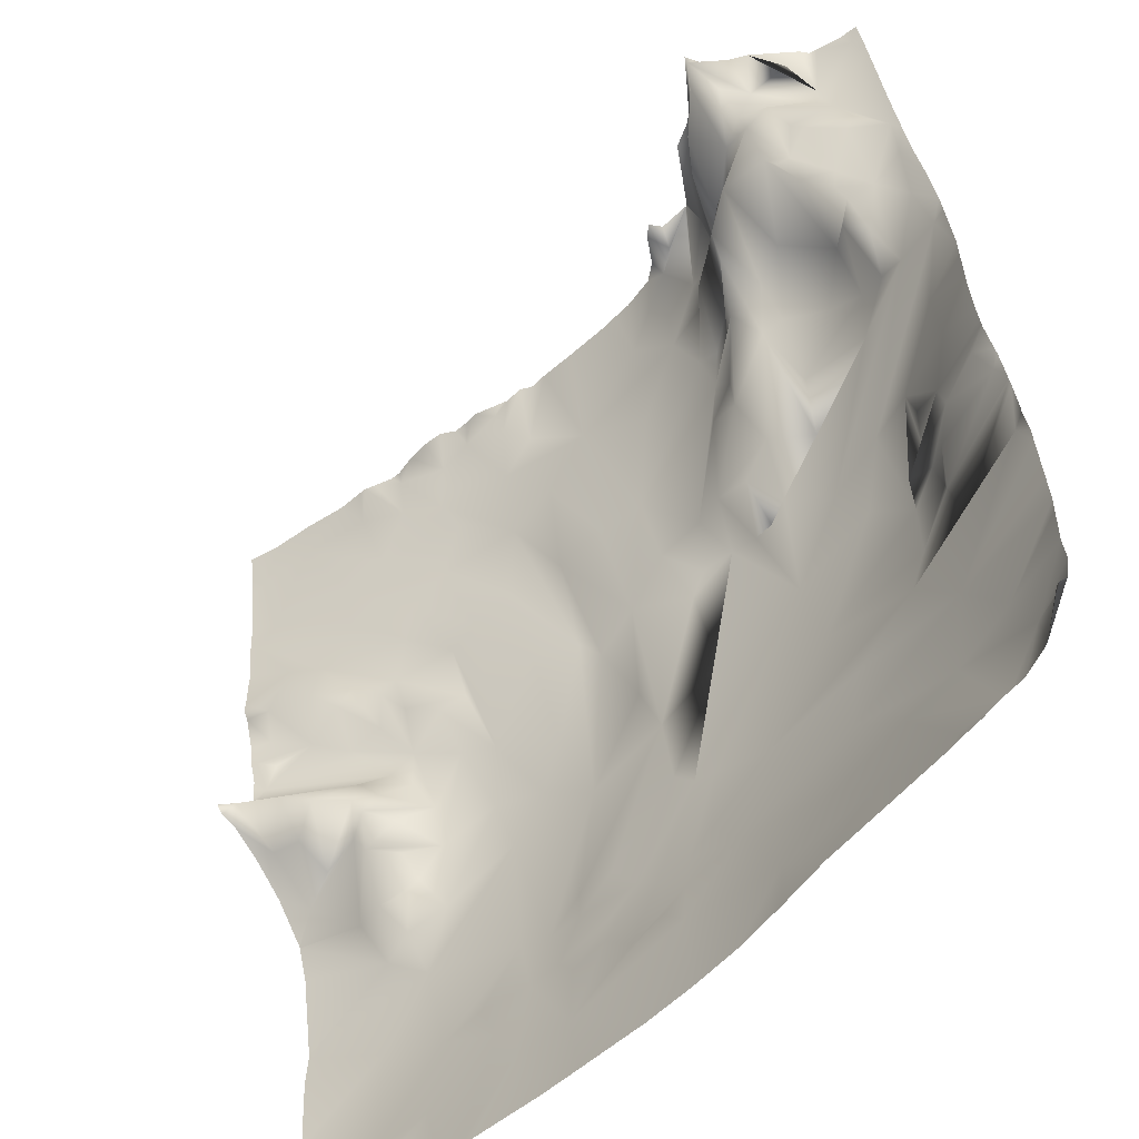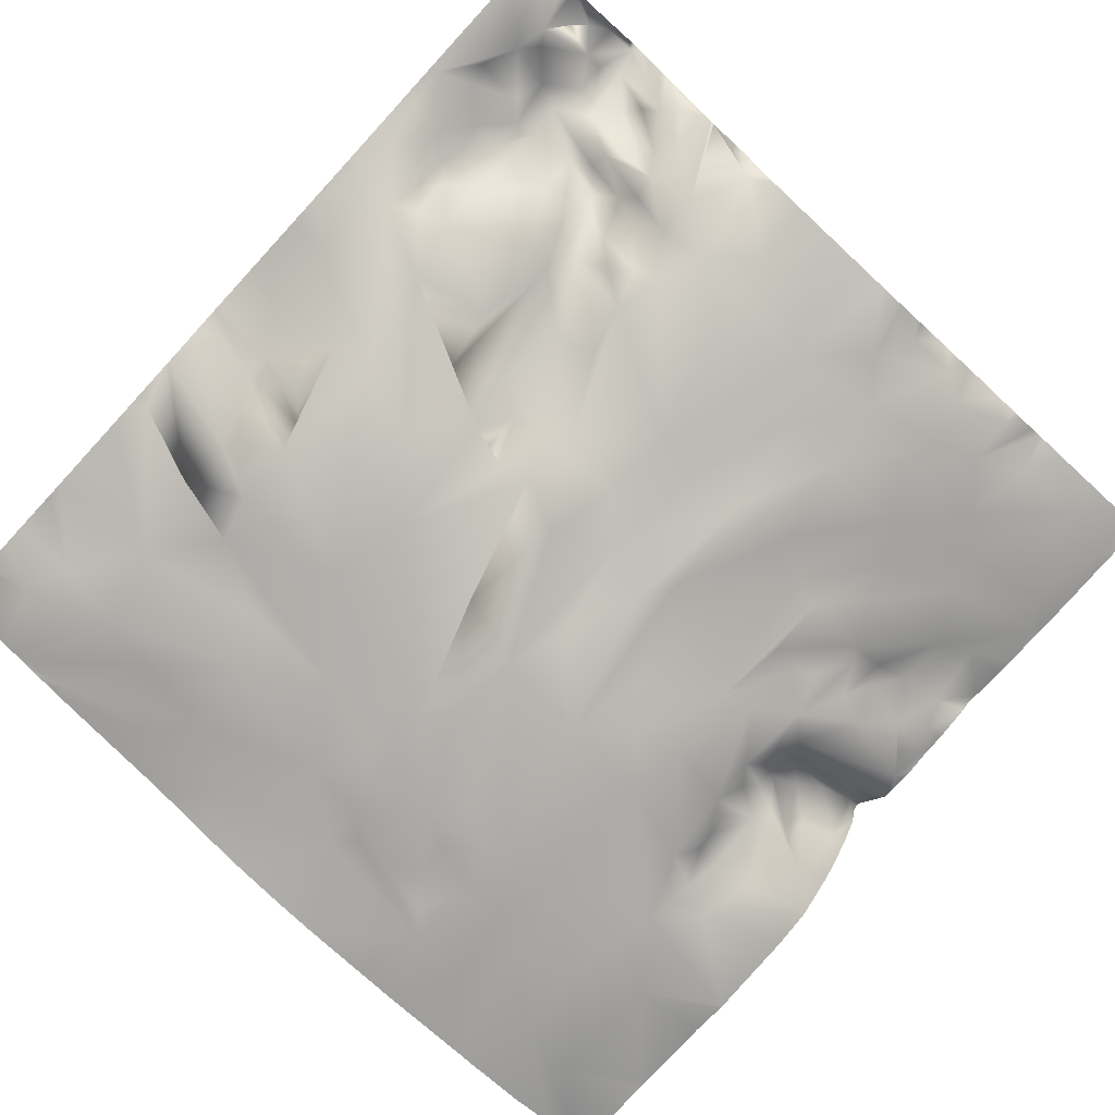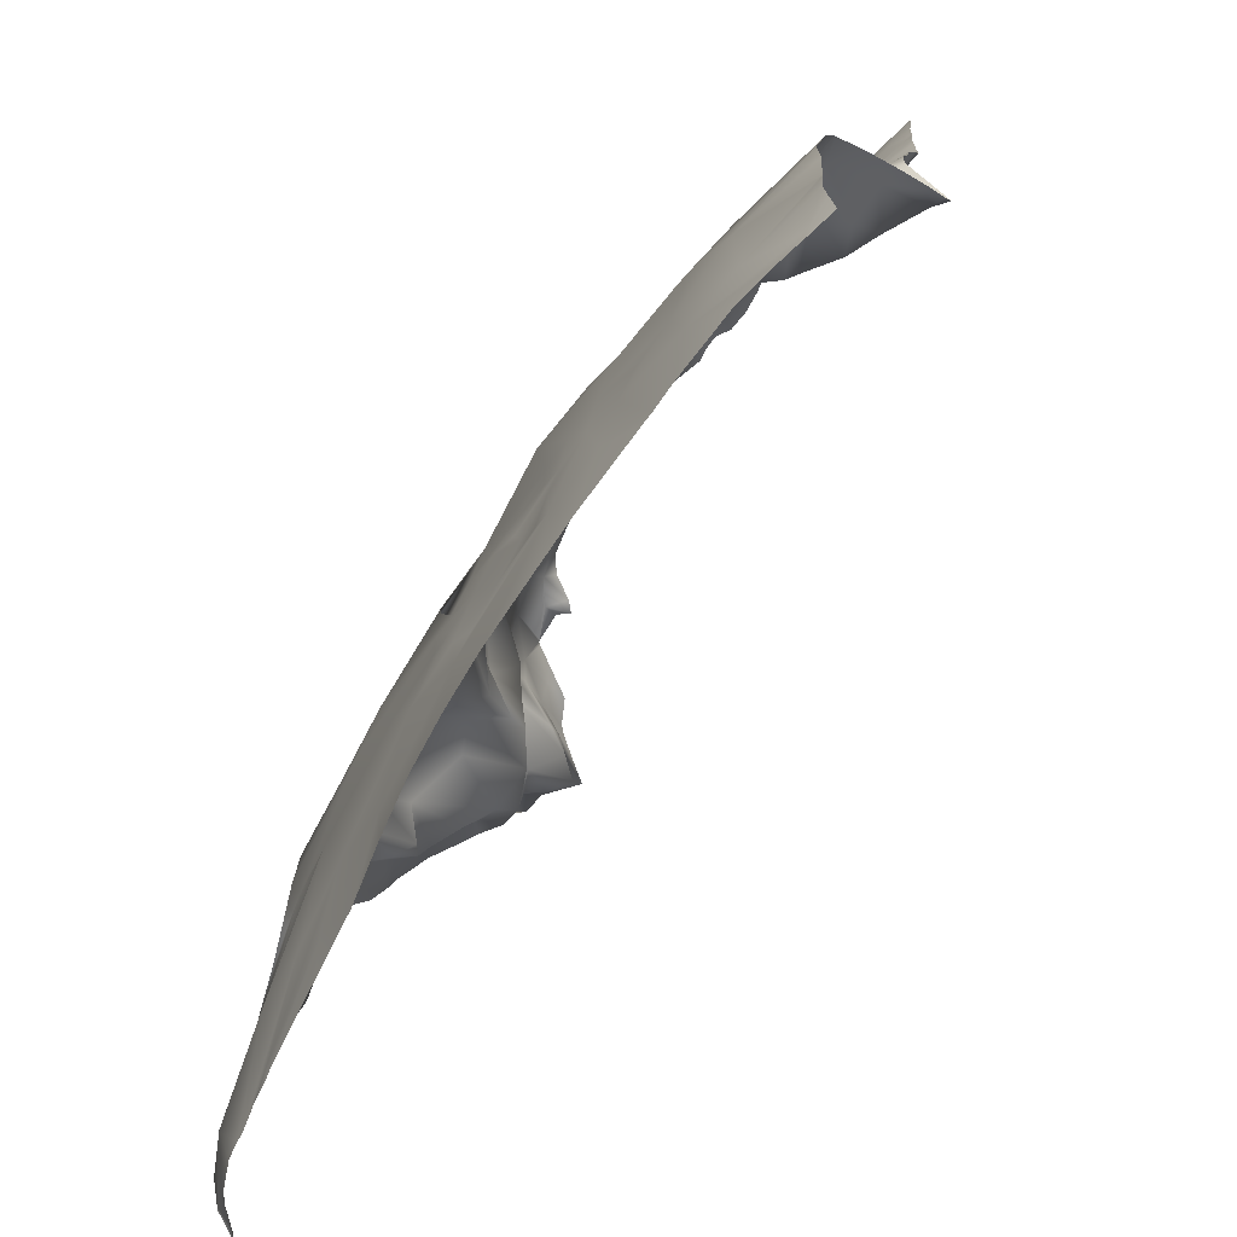
<metadata>
{"format":"obj","ext":"obj","renderer":"f3d","projection":"perspective","resolution":1024,"background":"white","views":[{"elev":-57.3,"azim":-138.0,"up":"+Z"},{"elev":-74.1,"azim":-42.8,"up":"+Y"},{"elev":-70.6,"azim":55.4,"up":"+Z"}]}
</metadata>
<code>
o lod_0_763_Cube
v 1141 -5.511 668.2
v 1129 -7.48 675
v 1118 -7.654 675
v 1121 -7.686 679.7
v 1135 -7.024 674.1
v 1127 -7.514 683.3
v 1116 -7.744 683.6
v 1122 -7.429 684.1
v 1118 -7.593 690
v 1135 -6.869 686.8
v 1129 -6.817 694.4
v 1114 -7.888 688.5
v 1143 -5.38 678.2
v 1118 -6.214 704.1
v 1134 -5.549 698.2
v 1131 -4.687 699.6
v 1141 -0.619 708.1
v 1136 -3.131 703.5
v 1142 4.815 712.9
v 1132 -1.874 702.4
v 1142 10.4 716.3
v 1138 8.163 715.7
v 1138 4.717 711.6
v 1135 6.526 714.2
v 1137 0.947 709.5
v 1133 1.536 710.9
v 1131 3.93 713.5
v 1131 3.17 717
v 1130 1.7 715.3
v 1131 3.001 712
v 1132 0.667 709.2
v 1126 -2.842 714.1
v 1128 0.335 711.2
v 1128 -0.851 717.5
v 1126 -4.256 709.2
v 1128 -3.726 705.3
v 1129 -1.243 707.5
v 1129 -3.049 703.2
v 1126 -5.966 701.5
v 1119 -4.886 710.4
v 1122 -2.203 719.2
v 1113 -6.033 709.2
v 1127 -0.122 721.8
v 1118 -3.56 718.2
v 1122 0.622 724.6
v 1108 -7.099 705.1
v 1110 -4.359 713.2
v 1120 -0.263 725.6
v 1126 2.535 726.1
v 1120 1.969 731.9
v 1127 3.377 731.4
v 1128 3.846 729.7
v 1130 2.387 726.5
v 1131 5.714 731.2
v 1125 4.228 736.6
v 1132 6.4 728.8
v 1135 7.377 737.2
v 1135 7.862 732
v 1133 2.898 725.1
v 1138 4.989 727.9
v 1129 0.536 719.4
v 1140 5.58 718.8
v 1143 6.419 722.8
v 1141 6.878 725
v 1143 7.8 726.7
v 1142 7.539 729.5
v 1141 9.376 732.3
v 1139 8.536 739.1
v 1143 10.42 745.5
v 1131 7.151 742.8
v 1123 5.05 740.1
v 1116 2.103 733
v 1110 -0.759 724.4
v 1105 -2.592 723.9
v 1112 1.329 735.9
v 1120 4.384 744.1
v 1110 3.124 744.2
v 1131 8.071 747.1
v 1116 5.461 749.8
v 1141 10.01 748.7
v 1127 7.253 750.8
v 1136 10.72 758.8
v 1123 8.195 755.9
v 1128 9.404 758.6
v 1118 6.745 754.1
v 1142 11.51 756.9
v 1123 9.177 761.2
v 1117 8.206 758.8
v 1085 -5.37 672.8
v 1112 -7.853 674.9
v 1097 -6.77 676.6
v 1111 -7.665 681.5
v 1113 -7.763 683.6
v 1109 -7.522 677.8
v 1110 -7.328 687.9
v 1106 -7.408 684.8
v 1107 -7.261 681.7
v 1103 -7.26 678.7
v 1099 -6.697 679
v 1097 -7.001 681.2
v 1100 -7.33 685
v 1103 -7.544 687.1
v 1090 -6.587 682
v 1096 -7.147 684.9
v 1093 -6.836 686.7
v 1092 -6.462 693.6
v 1094 -6.38 694.4
v 1085 -5.971 690.3
v 1078 -4.86 676.8
v 1076 -5.509 684.8
v 1074 -3.598 671.7
v 1063 -1.518 668.5
v 1069 -3.287 677.3
v 1063 -2.788 678.3
v 1052 1.495 667.6
v 1053 -0.505 674
v 1049 4.313 669
v 1049 2.689 671.7
v 1056 -0.64 678.9
v 1060 -1.612 686.5
v 1074 -4.557 690.4
v 1066 -3.082 694.2
v 1050 1.636 698.4
v 1058 -1.09 695.8
v 1050 3.75 706.2
v 1059 -0.637 701.3
v 1064 -3.379 699.2
v 1077 -5.115 699.6
v 1079 -4.583 709.1
v 1053 5.022 715.7
v 1054 4.712 723.9
v 1051 4.95 709.1
v 1055 2.671 708.5
v 1056 3.013 711
v 1058 1.168 705.2
v 1059 -1.345 703.2
v 1060 -1.019 706.9
v 1064 -3.127 706
v 1063 -1.846 709.1
v 1069 -3.151 711.1
v 1060 0.988 717.9
v 1061 -0.868 711.7
v 1059 0.887 714.2
v 1065 -0.885 718
v 1050 7.11 732.3
v 1072 -2.444 716
v 1055 6.085 732.3
v 1078 -2.188 722.1
v 1062 3.245 729
v 1051 8.884 737.4
v 1050 11.3 741.8
v 1054 10.48 741.2
v 1049 12.63 745.8
v 1054 15.15 753.6
v 1050 16.48 760.9
v 1082 9.298 760.9
v 1079 11.34 760.7
v 1072 16.47 761.1
v 1064 26.12 761.7
v 1061 23.44 761.8
v 1055 16.09 757.2
v 1059 22.91 760.6
v 1061 20.19 758.2
v 1056 19.67 759.4
v 1056 16.26 755.5
v 1063 22.86 758
v 1063 20.22 754.9
v 1059 19.98 752.5
v 1065 24.67 759
v 1065 18.86 753.6
v 1062 20.1 751.3
v 1071 16.86 759.3
v 1068 21.67 756
v 1074 12.45 758.3
v 1069 20.18 758
v 1073 13.39 755.9
v 1079 8.411 755.1
v 1070 18.44 755
v 1071 13.08 753.3
v 1074 9.943 753.6
v 1069 14.38 751.8
v 1079 7.685 750.5
v 1075 9.73 751.1
v 1073 12.67 749.4
v 1084 5.757 751.6
v 1076 10.68 748.6
v 1082 4.435 746.5
v 1089 6.459 755.7
v 1090 3.363 745.8
v 1099 4.24 750.7
v 1094 0.709 734.6
v 1079 4.591 745.5
v 1075 8.139 745.4
v 1081 3.547 741.4
v 1077 5.387 743.5
v 1071 14.79 747.5
v 1072 12.67 745.9
v 1074 8.611 741.6
v 1069 16.12 749.7
v 1067 17.58 748.4
v 1070 8.413 743.6
v 1072 6.005 738.8
v 1066 10.48 744.4
v 1070 5.378 740
v 1062 17.4 747.7
v 1065 4.22 737.2
v 1060 15.9 747.5
v 1070 2.515 731.2
v 1061 8.172 739.5
v 1061 4.32 735.2
v 1071 0.05199 724.6
v 1058 5.144 734
v 1076 1.649 727.5
v 1056 9.155 735.8
v 1058 10.76 737.3
v 1056 11.94 739.1
v 1057 12.86 741.4
v 1060 14.84 743.8
v 1056 12.84 744.6
v 1061 16.71 746.5
v 1053 14.58 747.5
v 1057 17.08 748.9
v 1052 14.24 749.8
v 1058 17.89 749.6
v 1113 7.953 760.9
v 1108 8.588 760.7
v 1108 7.735 757.8
v 1109 5.444 752.3
v 1105 5.65 756.1
v 1104 3.748 745.7
v 1105 0.787 735
v 1099 1.288 734.7
v 1103 -3.625 721.1
v 1098 -2.121 722.3
v 1100 -5.081 712.2
v 1097 -5.719 705.5
v 1110 -7.508 691.3
v 1105 -7.128 690.8
v 1097 -6.365 697.1
v 1090 -5.195 708
v 1091 -3.731 719.4
v 1085 -3.442 721.8
v 1093 -1.478 726.9
v 1089 -2.98 721.3
v 1087 -0.599 725.9
v 1082 -3.286 720.9
v 1084 0.437 725.7
v 1082 2.639 736.1
v 1079 3.794 739.1
v 1078 3.612 734.3
v 1080 0.308 725.2
v 1080 -2.586 719.8
v 1101 8.035 762.5
v 1097 8.022 762.5
v 1092 8.095 762.5
v 1111 9.66 762.5
v 1107 8.702 762.5
v 1106 8.438 762.5
v 1104 8.577 762.5
v 1103 7.91 762.5
v 1090 8.257 762.5
v 1088 8.389 762.5
v 1084 9.169 762.5
v 1083 10.55 762.5
v 1080 14.35 762.5
v 1079 13.1 762.5
v 1075 13.28 762.5
v 1081 13.28 762.5
v 1076 13.12 762.5
v 1075 13.32 762.5
v 1075 13.37 762.5
v 1075 13.63 762.5
v 1071 19.29 762.5
v 1069 20.68 762.5
v 1068 21.45 762.5
v 1066 23.66 762.5
v 1064 26.54 762.5
v 1063 24.95 762.5
v 1061 23.45 762.5
v 1051 17.19 762.5
v 1049 17.04 762.5
v 1053 17.84 762.5
v 1048 17 762.5
v 1048 16.35 760.9
v 1056 19.85 762.5
v 1055 18.83 762.5
v 1054 18 762.5
v 1048 15.68 758.2
v 1048 13.59 749.5
v 1048 12.55 745.8
v 1048 12.16 744.6
v 1048 10.99 741.1
v 1048 9.365 738.1
v 1048 8.009 734.4
v 1048 7.72 733.4
v 1048 7.573 732.4
v 1048 6.696 723.7
v 1048 6.734 719.6
v 1048 6.632 726.6
v 1048 6.196 711.3
v 1048 6.501 713.2
v 1048 6.768 717
v 1048 6.042 710.6
v 1048 6.019 710.1
v 1048 4.734 707.6
v 1048 4.368 707
v 1048 3.662 704.3
v 1048 3.506 703.6
v 1048 3.48 703.4
v 1048 3.282 702.8
v 1048 2.654 699.1
v 1048 2.702 698.7
v 1048 1.937 696.4
v 1048 1.852 694.5
v 1048 1.634 688.7
v 1048 1.497 685.2
v 1048 1.697 683.3
v 1048 2.161 677.9
v 1102 -7.186 667.2
v 1096 -6.766 667.2
v 1091 -6.114 667.2
v 1110 -7.328 667.2
v 1085 -5.001 667.2
v 1079 -3.661 667.2
v 1073 -2.705 667.2
v 1064 -1.452 667.2
v 1063 -1.153 667.2
v 1060 -0.7719 667.2
v 1058 -0.2141 667.2
v 1057 -0.09094 667.2
v 1055 0.186 667.2
v 1048 1.831 675.8
v 1048 2.74 671.9
v 1048 2.754 671.8
v 1048 2.786 671.6
v 1053 1.315 667.2
v 1052 2.142 667.2
v 1049 5.125 667.2
v 1048 5.273 667.2
v 1048 4.663 668.9
v 1048 2.897 671.5
v 1144 12 757.5
v 1144 12.15 758.6
v 1144 11.86 756.2
v 1144 11.01 749.9
v 1144 10.21 739.6
v 1144 10.18 741.3
v 1144 10.82 746.5
v 1144 10.7 745.4
v 1140 12.11 762.5
v 1136 11.67 762.5
v 1131 10.92 762.5
v 1128 10.91 762.5
v 1123 9.823 762.5
v 1122 9.788 762.5
v 1126 10.48 762.5
v 1142 12.48 762.5
v 1120 10.34 762.5
v 1118 10.59 762.5
v 1115 10.4 762.5
v 1114 9.482 762.5
v 1112 9.473 762.5
v 1144 12.87 762.5
v 1127 10.9 762.5
v 1144 10.15 735.7
v 1144 8.392 729.3
v 1144 9.61 733.5
v 1144 10.21 734.5
v 1144 7.152 722.9
v 1144 7.277 724.3
v 1144 8.099 727
v 1144 7.012 721.4
v 1144 11.45 716.5
v 1144 8.681 718.7
v 1144 7.126 720
v 1144 11.54 716.1
v 1144 10.76 715.4
v 1144 5.776 713.1
v 1144 8.811 715
v 1144 3.221 711
v 1144 1.567 709.5
v 1144 -5.298 678.1
v 1144 -5.269 678.3
v 1144 -5.224 679
v 1144 -1.834 705.3
v 1144 -1.924 705.1
v 1144 -3.183 701.1
v 1144 -1.955 705
v 1144 -4.852 691.3
v 1144 -4.862 691.2
v 1144 -4.875 691.1
v 1144 -4.696 687.2
v 1144 -5.411 670.3
v 1144 -4.911 667.3
v 1144 -5.37 677.4
v 1144 -5.721 672.7
v 1139 -5.931 667.2
v 1142 -5.299 667.2
v 1134 -6.79 667.2
v 1144 -4.9 667.2
v 1127 -7.126 667.2
v 1124 -7.125 667.2
v 1123 -7.189 667.2
v 1118 -7.3 667.2
v 1115 -7.394 667.2
f 2 399 401
f 2 397 399
f 3 403 404
f 2 402 4
f 3 402 403
f 5 1 2
f 6 2 4
f 6 5 2
f 7 4 3
f 4 8 6
f 7 8 4
f 9 6 8
f 9 8 7
f 6 10 5
f 9 11 6
f 11 10 6
f 12 9 7
f 10 13 5
f 12 14 9
f 14 11 9
f 395 5 13
f 10 384 13
f 1 393 394
f 394 398 1
f 13 382 395
f 390 10 11
f 15 387 389
f 15 390 11
f 16 15 11
f 17 381 385
f 17 386 18
f 18 388 15
f 380 17 19
f 20 18 15
f 20 15 16
f 21 377 379
f 21 376 377
f 379 19 21
f 21 373 376
f 22 21 19
f 22 19 23
f 23 19 17
f 24 22 23
f 23 17 25
f 24 23 25
f 25 17 26
f 26 17 18
f 27 24 25
f 27 25 26
f 28 22 24
f 28 21 22
f 29 24 27
f 28 24 29
f 27 26 30
f 29 27 30
f 31 26 18
f 30 26 31
f 31 18 20
f 29 30 32
f 33 30 31
f 32 30 33
f 34 28 29
f 34 29 32
f 33 31 35
f 32 33 35
f 36 31 20
f 35 31 37
f 37 31 36
f 35 37 36
f 36 20 38
f 38 20 16
f 39 36 38
f 39 38 16
f 35 36 39
f 39 16 11
f 39 11 14
f 40 35 39
f 40 39 14
f 41 35 40
f 41 32 35
f 40 14 42
f 43 32 41
f 43 34 32
f 44 41 40
f 44 40 42
f 45 43 41
f 45 41 44
f 46 42 14
f 46 14 12
f 47 44 42
f 47 42 46
f 48 45 44
f 48 49 45
f 45 49 43
f 44 50 48
f 51 49 48
f 50 51 48
f 49 52 43
f 51 52 49
f 52 53 43
f 51 54 52
f 52 54 53
f 55 51 50
f 54 56 53
f 57 54 51
f 55 57 51
f 54 58 56
f 57 58 54
f 53 56 59
f 43 53 59
f 58 60 56
f 56 60 59
f 43 59 61
f 43 61 34
f 34 61 28
f 61 62 28
f 62 21 28
f 59 63 61
f 61 63 62
f 59 60 63
f 62 374 21
f 63 375 62
f 60 64 63
f 64 65 63
f 60 65 64
f 63 369 372
f 66 65 60
f 366 65 66
f 67 66 60
f 58 67 60
f 67 367 66
f 68 67 58
f 365 67 68
f 57 68 58
f 69 68 57
f 70 69 57
f 55 70 57
f 71 70 55
f 71 55 50
f 71 50 72
f 72 50 44
f 72 44 73
f 73 44 47
f 74 73 47
f 74 47 46
f 75 72 73
f 74 75 73
f 75 76 72
f 76 71 72
f 77 75 74
f 77 76 75
f 76 78 71
f 78 70 71
f 79 76 77
f 78 80 70
f 80 69 70
f 81 78 76
f 79 81 76
f 78 82 80
f 82 78 81
f 80 348 69
f 83 81 79
f 69 347 68
f 83 84 81
f 84 82 81
f 85 83 79
f 85 79 77
f 82 86 80
f 86 345 80
f 350 86 82
f 356 83 87
f 87 83 85
f 87 85 88
f 88 358 87
f 86 342 344
f 68 346 365
f 89 323 324
f 89 321 323
f 90 405 322
f 90 322 319
f 3 405 90
f 7 3 90
f 91 319 320
f 91 321 89
f 92 7 90
f 93 7 92
f 12 7 93
f 94 92 90
f 95 12 93
f 96 93 92
f 95 93 96
f 97 92 94
f 96 92 97
f 98 94 90
f 98 97 94
f 99 98 90
f 99 90 91
f 100 98 99
f 100 99 91
f 101 97 98
f 100 101 98
f 102 96 97
f 101 102 97
f 102 95 96
f 103 100 91
f 103 91 89
f 104 101 100
f 104 100 103
f 103 105 104
f 106 101 104
f 105 106 104
f 107 102 101
f 106 107 101
f 108 105 103
f 106 105 108
f 103 89 109
f 110 108 103
f 110 103 109
f 109 89 111
f 111 324 325
f 111 326 112
f 112 109 111
f 113 109 112
f 113 110 109
f 112 329 113
f 110 113 114
f 114 329 330
f 115 336 337
f 116 330 331
f 331 115 116
f 117 337 338
f 338 340 117
f 118 115 117
f 118 116 115
f 119 114 116
f 120 114 119
f 120 110 114
f 121 110 120
f 121 108 110
f 120 122 121
f 122 108 121
f 122 120 123
f 124 122 123
f 125 308 307
f 126 127 124
f 124 127 122
f 127 128 122
f 122 128 108
f 128 106 108
f 129 106 128
f 129 107 106
f 132 133 125
f 130 300 301
f 134 303 300
f 133 135 125
f 125 135 126
f 126 135 136
f 136 127 126
f 133 137 135
f 135 137 136
f 136 138 127
f 137 138 136
f 138 128 127
f 133 139 137
f 139 138 137
f 134 139 133
f 140 128 138
f 140 129 128
f 141 138 139
f 130 141 134
f 131 141 130
f 142 139 134
f 142 141 139
f 143 142 134
f 141 143 134
f 141 142 143
f 141 144 138
f 131 144 141
f 144 140 138
f 145 144 131
f 145 299 296
f 144 146 140
f 146 129 140
f 147 146 144
f 147 144 145
f 148 129 146
f 149 148 146
f 147 149 146
f 150 147 145
f 150 152 147
f 151 152 150
f 153 152 151
f 153 289 154
f 282 161 155
f 155 161 154
f 162 160 163
f 160 159 163
f 162 164 161
f 164 162 163
f 164 163 161
f 161 163 165
f 161 165 154
f 163 159 166
f 163 167 165
f 163 166 167
f 165 168 154
f 165 167 168
f 159 169 166
f 166 170 167
f 166 169 170
f 168 167 171
f 167 170 171
f 159 172 169
f 276 172 159
f 169 173 170
f 158 174 172
f 272 174 158
f 169 172 175
f 169 175 173
f 172 174 176
f 172 176 175
f 175 176 178
f 173 175 178
f 173 178 179
f 173 179 170
f 178 176 180
f 178 180 179
f 176 174 180
f 174 177 180
f 170 179 181
f 179 180 181
f 170 181 171
f 180 177 182
f 181 180 183
f 180 182 183
f 181 183 184
f 177 185 182
f 156 185 177
f 183 182 186
f 184 183 186
f 182 185 187
f 182 187 186
f 156 188 185
f 263 188 156
f 185 189 187
f 188 190 185
f 185 190 189
f 187 189 191
f 189 190 191
f 186 187 192
f 186 192 193
f 184 186 193
f 192 187 194
f 194 187 191
f 193 192 195
f 192 194 195
f 184 193 196
f 197 193 195
f 196 193 197
f 198 195 194
f 197 195 198
f 199 184 196
f 181 184 199
f 171 181 199
f 200 199 196
f 171 199 200
f 196 197 201
f 200 196 201
f 197 198 202
f 201 197 202
f 200 201 203
f 201 202 204
f 203 201 204
f 171 200 205
f 200 203 205
f 203 204 206
f 207 171 205
f 168 171 207
f 206 204 208
f 204 202 208
f 209 203 206
f 205 203 209
f 210 206 208
f 209 206 210
f 208 202 211
f 210 208 149
f 208 211 149
f 212 210 149
f 211 148 149
f 212 149 147
f 202 213 211
f 211 213 148
f 214 212 147
f 152 214 147
f 215 210 212
f 214 215 212
f 215 209 210
f 216 215 214
f 216 209 215
f 152 216 214
f 216 217 209
f 152 217 216
f 217 218 209
f 218 205 209
f 152 219 217
f 219 218 217
f 220 205 218
f 207 205 220
f 207 220 218
f 219 207 218
f 221 219 152
f 153 221 152
f 222 207 219
f 222 219 221
f 153 223 221
f 223 222 221
f 154 223 153
f 224 207 222
f 223 224 222
f 154 224 223
f 168 207 224
f 154 168 224
f 225 88 85
f 256 225 226
f 258 226 227
f 226 225 227
f 225 85 228
f 227 225 228
f 228 85 77
f 229 227 228
f 229 228 190
f 230 228 77
f 190 228 230
f 230 77 231
f 231 77 74
f 232 190 230
f 230 231 232
f 191 190 232
f 231 74 233
f 233 74 46
f 232 231 234
f 231 233 234
f 191 232 234
f 235 233 46
f 234 233 235
f 235 46 236
f 234 235 236
f 236 46 237
f 46 12 237
f 237 12 95
f 238 237 95
f 236 237 238
f 102 238 95
f 239 238 102
f 239 236 238
f 107 239 102
f 240 236 239
f 107 240 239
f 240 241 236
f 241 234 236
f 242 240 107
f 242 241 240
f 129 242 107
f 243 234 241
f 191 234 243
f 243 241 244
f 244 241 242
f 191 243 245
f 245 243 244
f 245 244 242
f 194 191 245
f 246 242 129
f 148 246 129
f 245 242 247
f 247 242 246
f 248 194 245
f 248 245 247
f 249 194 248
f 194 249 198
f 249 248 250
f 198 249 250
f 250 248 247
f 198 250 202
f 202 250 213
f 250 247 213
f 213 247 251
f 251 247 246
f 213 251 148
f 148 252 246
f 148 251 252
f 252 251 246
f 254 253 190
f 303 132 304
f 314 123 120
f 312 311 123
f 360 225 361
f 316 120 119
f 253 229 190
f 262 261 188
f 301 302 130
f 391 392 10
f 255 188 261
f 284 281 155
f 354 356 87
f 341 335 118
f 364 84 83
f 360 359 88
f 357 343 86
f 268 157 265
f 255 254 190
f 286 161 287
f 348 349 69
f 269 157 156
f 281 280 155
f 268 264 156
f 318 317 119
f 302 298 130
f 358 355 87
f 267 266 157
f 374 373 21
f 398 397 1
f 269 177 270
f 264 263 156
f 295 294 145
f 334 333 118
f 353 352 84
f 317 316 119
f 311 310 123
f 333 116 118
f 327 328 112
f 318 116 332
f 362 361 225
f 347 346 68
f 288 155 154
f 307 306 125
f 293 151 150
f 294 150 145
f 396 1 5
f 270 174 271
f 291 151 292
f 383 382 13
f 291 290 153
f 274 273 158
f 273 272 158
f 326 327 112
f 388 387 15
f 297 299 131
f 310 124 123
f 370 65 371
f 298 131 130
f 305 132 125
f 378 380 19
f 384 383 13
f 289 288 154
f 309 126 124
f 370 369 63
f 343 342 86
f 296 295 145
f 315 314 120
f 313 312 123
f 341 117 340
f 355 354 87
f 352 82 84
f 259 258 227
f 266 265 157
f 274 172 275
f 285 162 286
f 285 279 160
f 278 160 279
f 259 229 260
f 278 277 159
f 280 282 155
f 306 305 125
f 367 366 66
f 335 334 118
f 257 256 226
f 277 276 159
f 351 350 82
f 2 1 397
f 2 401 402
f 3 4 402
f 395 396 5
f 10 392 384
f 394 400 398
f 390 391 10
f 15 389 390
f 17 385 386
f 18 386 388
f 380 381 17
f 379 378 19
f 62 375 374
f 63 372 375
f 366 371 65
f 67 368 367
f 365 368 67
f 80 345 348
f 69 349 347
f 86 344 345
f 350 357 86
f 356 364 83
f 88 359 358
f 3 404 405
f 91 90 319
f 91 320 321
f 111 89 324
f 111 325 326
f 112 328 329
f 114 113 329
f 116 114 330
f 331 336 115
f 117 115 337
f 338 339 340
f 125 126 308
f 130 134 300
f 134 133 303
f 145 131 299
f 153 290 289
f 282 287 161
f 276 275 172
f 272 271 174
f 263 262 188
f 256 362 225
f 258 257 226
f 303 133 132
f 314 313 123
f 360 88 225
f 316 315 120
f 253 260 229
f 255 190 188
f 284 283 281
f 364 353 84
f 357 363 343
f 268 156 157
f 286 162 161
f 269 267 157
f 269 156 177
f 333 332 116
f 318 119 116
f 288 284 155
f 293 292 151
f 294 293 150
f 396 393 1
f 270 177 174
f 291 153 151
f 310 309 124
f 370 63 65
f 298 297 131
f 305 304 132
f 309 308 126
f 341 118 117
f 352 351 82
f 274 158 172
f 285 160 162
f 278 159 160
f 259 227 229

</code>
